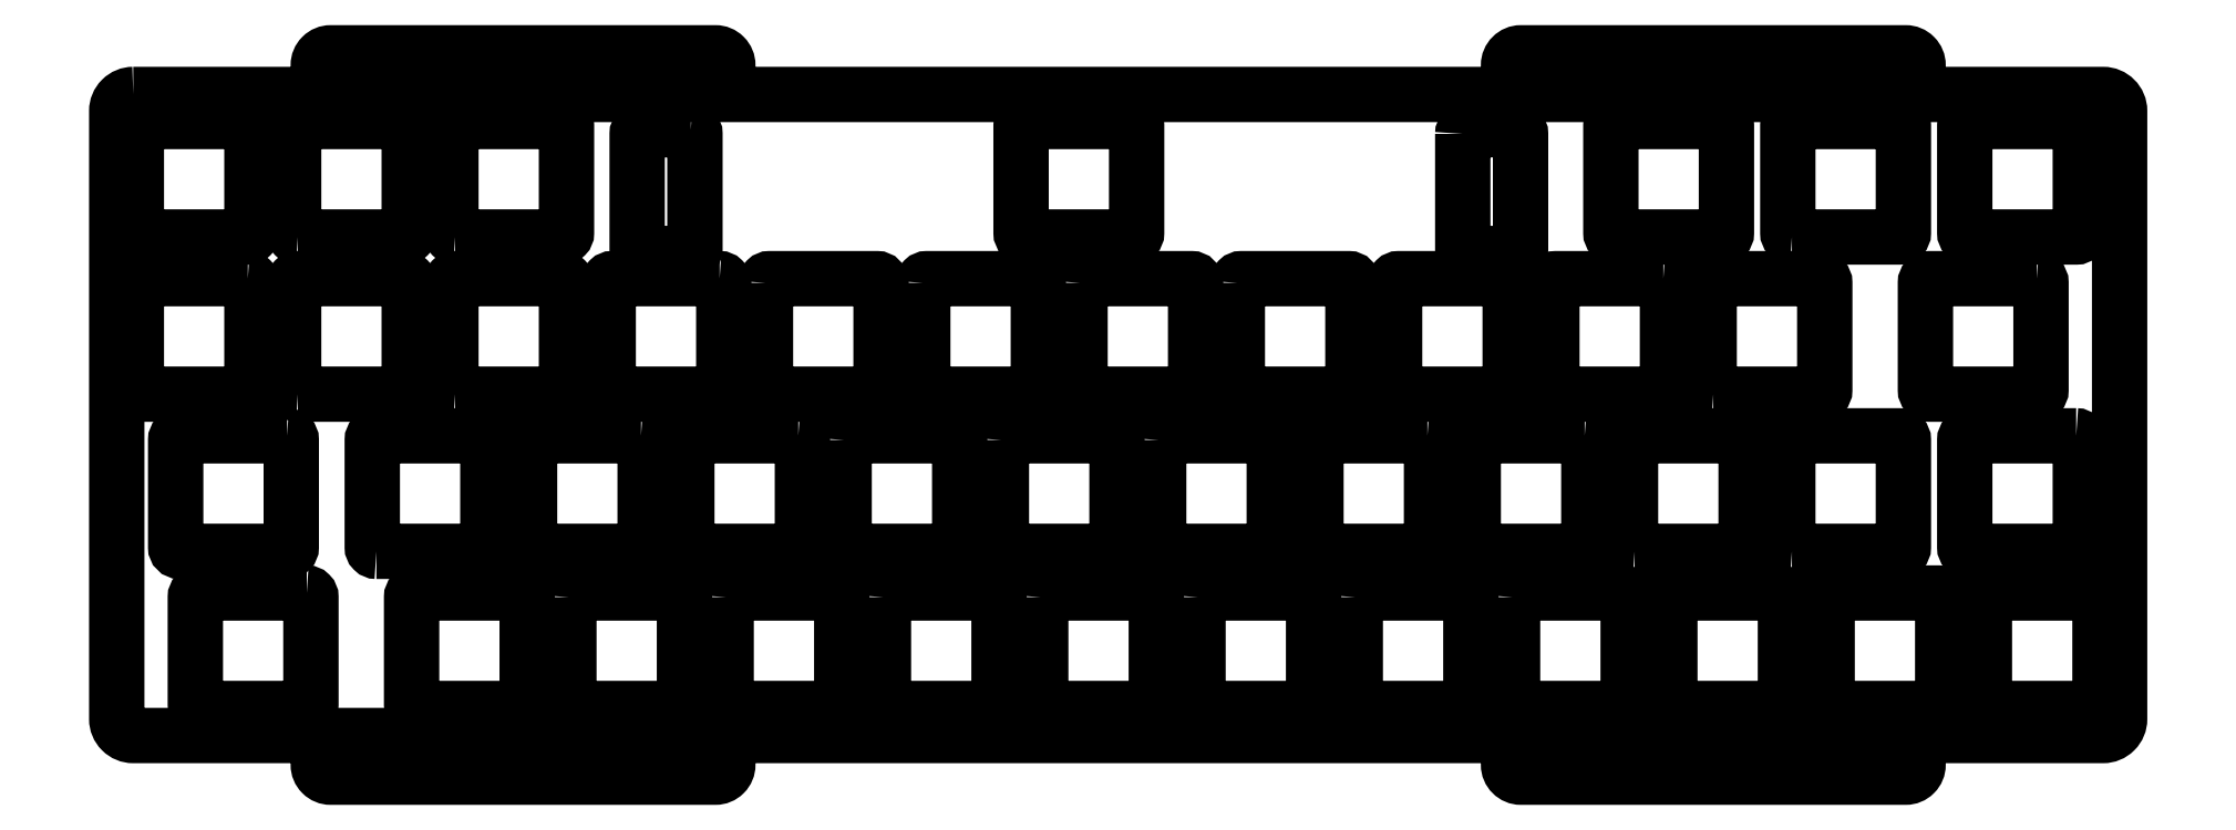
<metadata>
{"format":"dxf","ext":"dxf","renderer":"ezdxf+matplotlib","layout":"modelspace","background":"white","min_lineweight":24,"dpi":150}
</metadata>
<code>
0
SECTION
2
ENTITIES
0
CIRCLE
8
0
10
-152.4
20
8.275
30
0
40
0.75
210
-0
220
0
230
1
0
CIRCLE
8
0
10
-76.2
20
8.275
30
0
40
0.75
210
-0
220
0
230
1
0
CIRCLE
8
0
10
-19.05
20
8.275
30
0
40
0.75
210
-0
220
0
230
1
0
CIRCLE
8
0
10
-95.25
20
8.275
30
0
40
0.75
210
-0
220
0
230
1
0
CIRCLE
8
0
10
-171.4
20
8.275
30
0
40
0.75
210
-0
220
0
230
1
0
CIRCLE
8
0
10
-133.4
20
8.275
30
0
40
0.75
210
-0
220
0
230
1
0
CIRCLE
8
0
10
-57.15
20
8.275
30
0
40
0.75
210
-0
220
0
230
1
0
CIRCLE
8
0
10
-38.1
20
8.275
30
0
40
0.75
210
-0
220
0
230
1
0
CIRCLE
8
0
10
-114.3
20
8.275
30
0
40
0.75
210
-0
220
0
230
1
0
CIRCLE
8
0
10
-190.5
20
8.275
30
0
40
0.75
210
-0
220
0
230
1
0
LWPOLYLINE
8
0
90
4
70
1
43
0
10
-215.5
20
79.6
10
-171.5
20
79.6
42
1
10
-171.5
20
80.6
10
-215.5
20
80.6
42
1
0
LWPOLYLINE
8
0
90
4
70
1
43
0
10
-71.36
20
79.6
10
-27.36
20
79.6
42
1
10
-27.36
20
80.6
10
-71.36
20
80.6
42
1
0
LWPOLYLINE
8
0
90
4
70
1
43
0
10
-27.36
20
-3.4
10
-71.36
20
-3.4
42
1
10
-71.36
20
-4.4
10
-27.36
20
-4.4
42
1
0
LWPOLYLINE
8
0
90
4
70
1
43
0
10
-171.5
20
-3.4
10
-215.5
20
-3.4
42
1
10
-215.5
20
-4.4
10
-171.5
20
-4.4
42
1
0
LWPOLYLINE
8
0
90
56
70
1
43
0
10
-240.7
20
76.95
10
-195.5
20
76.95
42
1
10
-195.5
20
77.95
10
-216.8
20
77.95
42
-0.4142
10
-218.3
20
79.45
10
-218.3
20
80.5
42
-0.4142
10
-216.8
20
82
10
-170.2
20
82
42
-0.4142
10
-168.7
20
80.5
10
-168.7
20
79.45
42
-0.4142
10
-170.2
20
77.95
10
-191.5
20
77.95
42
1
10
-191.5
20
76.95
10
-51.36
20
76.95
42
1
10
-51.36
20
77.95
10
-72.66
20
77.95
42
-0.4142
10
-74.16
20
79.45
10
-74.16
20
80.5
42
-0.4142
10
-72.66
20
82
10
-26.06
20
82
42
-0.4142
10
-24.56
20
80.5
10
-24.56
20
79.45
42
-0.4142
10
-26.06
20
77.95
10
-47.36
20
77.95
42
1
10
-47.36
20
76.95
10
-2.15
20
76.95
42
-0.4142
10
-0.15
20
74.95
10
-0.15
20
1.25
42
-0.4142
10
-2.15
20
-0.75
10
-47.36
20
-0.75
42
1
10
-47.36
20
-1.75
10
-26.06
20
-1.75
42
-0.4142
10
-24.56
20
-3.25
10
-24.56
20
-4.3
42
-0.4142
10
-26.06
20
-5.8
10
-72.66
20
-5.8
42
-0.4142
10
-74.16
20
-4.3
10
-74.16
20
-3.25
42
-0.4142
10
-72.66
20
-1.75
10
-51.36
20
-1.75
42
1
10
-51.36
20
-0.75
10
-191.5
20
-0.75
42
1
10
-191.5
20
-1.75
10
-170.2
20
-1.75
42
-0.4142
10
-168.7
20
-3.25
10
-168.7
20
-4.3
42
-0.4142
10
-170.2
20
-5.8
10
-216.8
20
-5.8
42
-0.4142
10
-218.3
20
-4.3
10
-218.3
20
-3.25
42
-0.4142
10
-216.8
20
-1.75
10
-195.5
20
-1.75
42
1
10
-195.5
20
-0.75
10
-240.7
20
-0.75
42
-0.4142
10
-242.7
20
1.25
10
-242.7
20
74.95
42
-0.4142
0
LWPOLYLINE
8
0
90
8
70
1
43
0
10
-211.3
20
21.57
10
-198.3
20
21.57
42
0.4142
10
-197.8
20
22.07
10
-197.8
20
35.07
42
0.4142
10
-198.3
20
35.57
10
-211.3
20
35.57
42
0.4142
10
-211.8
20
35.07
10
-211.8
20
22.07
42
0.4142
0
LWPOLYLINE
8
0
90
8
70
1
43
0
10
-220.8
20
40.62
10
-207.8
20
40.62
42
0.4142
10
-207.3
20
41.12
10
-207.3
20
54.12
42
0.4142
10
-207.8
20
54.62
10
-220.8
20
54.62
42
0.4142
10
-221.3
20
54.12
10
-221.3
20
41.12
42
0.4142
0
LWPOLYLINE
8
0
90
8
70
1
43
0
10
-220.8
20
59.67
10
-207.8
20
59.67
42
0.4142
10
-207.3
20
60.17
10
-207.3
20
73.17
42
0.4142
10
-207.8
20
73.67
10
-220.8
20
73.67
42
0.4142
10
-221.3
20
73.17
10
-221.3
20
60.17
42
0.4142
0
LWPOLYLINE
8
0
90
8
70
1
43
0
10
-55.41
20
54.62
42
-0.4142
10
-54.91
20
54.12
10
-54.91
20
41.12
42
-0.4142
10
-55.41
20
40.62
10
-68.41
20
40.62
42
-0.4142
10
-68.91
20
41.12
10
-68.91
20
54.12
42
-0.4142
10
-68.41
20
54.62
0
LWPOLYLINE
8
0
90
8
70
1
43
0
10
-79.71
20
72.17
42
-0.4142
10
-79.21
20
72.67
10
-73.21
20
72.67
42
-0.4142
10
-72.71
20
72.17
10
-72.71
20
58.17
42
-0.4142
10
-73.21
20
57.67
10
-79.21
20
57.67
42
-0.4142
10
-79.71
20
58.17
0
LWPOLYLINE
8
0
90
8
70
1
43
0
10
-119.7
20
73.67
42
-0.4142
10
-119.2
20
73.17
10
-119.2
20
60.17
42
-0.4142
10
-119.7
20
59.67
10
-132.7
20
59.67
42
-0.4142
10
-133.2
20
60.17
10
-133.2
20
73.17
42
-0.4142
10
-132.7
20
73.67
0
LWPOLYLINE
8
0
90
8
70
1
43
0
10
-164.2
20
54.12
42
-0.4142
10
-163.7
20
54.62
10
-150.7
20
54.62
42
-0.4142
10
-150.2
20
54.12
10
-150.2
20
41.12
42
-0.4142
10
-150.7
20
40.62
10
-163.7
20
40.62
42
-0.4142
10
-164.2
20
41.12
0
LWPOLYLINE
8
0
90
8
70
1
43
0
10
-145.1
20
54.12
42
-0.4142
10
-144.6
20
54.62
10
-131.6
20
54.62
42
-0.4142
10
-131.1
20
54.12
10
-131.1
20
41.12
42
-0.4142
10
-131.6
20
40.62
10
-144.6
20
40.62
42
-0.4142
10
-145.1
20
41.12
0
LWPOLYLINE
8
0
90
8
70
1
43
0
10
-130.8
20
16.02
42
-0.4142
10
-130.3
20
16.52
10
-117.3
20
16.53
42
-0.4142
10
-116.8
20
16.02
10
-116.8
20
3.025
42
-0.4142
10
-117.3
20
2.525
10
-130.3
20
2.525
42
-0.4142
10
-130.8
20
3.025
0
LWPOLYLINE
8
0
90
8
70
1
43
0
10
-111.8
20
16.02
42
-0.4142
10
-111.3
20
16.52
10
-98.27
20
16.52
42
-0.4142
10
-97.77
20
16.02
10
-97.77
20
3.025
42
-0.4142
10
-98.27
20
2.525
10
-111.3
20
2.525
42
-0.4142
10
-111.8
20
3.025
0
LWPOLYLINE
8
0
90
8
70
1
43
0
10
-168.9
20
16.02
42
-0.4142
10
-168.4
20
16.52
10
-155.4
20
16.52
42
-0.4142
10
-154.9
20
16.02
10
-154.9
20
3.025
42
-0.4142
10
-155.4
20
2.525
10
-168.4
20
2.525
42
-0.4142
10
-168.9
20
3.025
0
LWPOLYLINE
8
0
90
8
70
1
43
0
10
-135.6
20
35.07
42
-0.4142
10
-135.1
20
35.57
10
-122.1
20
35.57
42
-0.4142
10
-121.6
20
35.07
10
-121.6
20
22.07
42
-0.4142
10
-122.1
20
21.57
10
-135.1
20
21.57
42
-0.4142
10
-135.6
20
22.07
0
LWPOLYLINE
8
0
90
8
70
1
43
0
10
-149.9
20
16.02
42
-0.4142
10
-149.4
20
16.52
10
-136.4
20
16.52
42
-0.4142
10
-135.9
20
16.02
10
-135.9
20
3.025
42
-0.4142
10
-136.4
20
2.525
10
-149.4
20
2.525
42
-0.4142
10
-149.9
20
3.025
0
LWPOLYLINE
8
0
90
8
70
1
43
0
10
-107
20
54.12
42
-0.4142
10
-106.5
20
54.62
10
-93.51
20
54.62
42
-0.4142
10
-93.01
20
54.12
10
-93.01
20
41.12
42
-0.4142
10
-93.51
20
40.62
10
-106.5
20
40.62
42
-0.4142
10
-107
20
41.12
0
LWPOLYLINE
8
0
90
8
70
1
43
0
10
-64.94
20
35.57
42
-0.4142
10
-64.44
20
35.07
10
-64.44
20
22.07
42
-0.4142
10
-64.94
20
21.57
10
-77.94
20
21.57
42
-0.4142
10
-78.44
20
22.07
10
-78.44
20
35.07
42
-0.4142
10
-77.94
20
35.57
0
LWPOLYLINE
8
0
90
8
70
1
43
0
10
-92.72
20
16.02
42
-0.4142
10
-92.22
20
16.53
10
-79.22
20
16.52
42
-0.4142
10
-78.72
20
16.02
10
-78.72
20
3.025
42
-0.4142
10
-79.22
20
2.525
10
-92.22
20
2.525
42
-0.4142
10
-92.72
20
3.025
0
LWPOLYLINE
8
0
90
8
70
1
43
0
10
-173.2
20
72.67
42
-0.4142
10
-172.7
20
72.17
10
-172.7
20
58.17
42
-0.4142
10
-173.2
20
57.67
10
-179.2
20
57.67
42
-0.4142
10
-179.7
20
58.17
10
-179.7
20
72.17
42
-0.4142
10
-179.2
20
72.67
0
LWPOLYLINE
8
0
90
8
70
1
43
0
10
-74.46
20
54.62
42
-0.4142
10
-73.96
20
54.12
10
-73.96
20
41.12
42
-0.4142
10
-74.46
20
40.62
10
-87.46
20
40.62
42
-0.4142
10
-87.96
20
41.12
10
-87.96
20
54.12
42
-0.4142
10
-87.46
20
54.62
0
LWPOLYLINE
8
0
90
8
70
1
43
0
10
-73.67
20
16.02
42
-0.4142
10
-73.17
20
16.52
10
-60.17
20
16.52
42
-0.4142
10
-59.67
20
16.02
10
-59.67
20
3.025
42
-0.4142
10
-60.17
20
2.525
10
-73.17
20
2.525
42
-0.4142
10
-73.67
20
3.025
0
LWPOLYLINE
8
0
90
8
70
1
43
0
10
-116.5
20
35.07
42
-0.4142
10
-116
20
35.57
10
-103
20
35.57
42
-0.4142
10
-102.5
20
35.07
10
-102.5
20
22.07
42
-0.4142
10
-103
20
21.58
10
-116
20
21.57
42
-0.4142
10
-116.5
20
22.07
0
LWPOLYLINE
8
0
90
8
70
1
43
0
10
-154.6
20
35.07
42
-0.4142
10
-154.1
20
35.57
10
-141.1
20
35.57
42
-0.4142
10
-140.6
20
35.07
10
-140.6
20
22.07
42
-0.4142
10
-141.1
20
21.57
10
-154.1
20
21.57
42
-0.4142
10
-154.6
20
22.07
0
LWPOLYLINE
8
0
90
8
70
1
43
0
10
-126.1
20
54.12
42
-0.4142
10
-125.6
20
54.62
10
-112.6
20
54.62
42
-0.4142
10
-112.1
20
54.12
10
-112.1
20
41.12
42
-0.4142
10
-112.6
20
40.62
10
-125.6
20
40.62
42
-0.4142
10
-126.1
20
41.12
0
LWPOLYLINE
8
0
90
8
70
1
43
0
10
-160.2
20
35.57
42
-0.4142
10
-159.7
20
35.07
10
-159.7
20
22.07
42
-0.4142
10
-160.2
20
21.57
10
-173.2
20
21.57
42
-0.4142
10
-173.7
20
22.07
10
-173.7
20
35.07
42
-0.4142
10
-173.2
20
35.57
0
LWPOLYLINE
8
0
90
8
70
1
43
0
10
-83.99
20
35.57
42
-0.4142
10
-83.49
20
35.07
10
-83.49
20
22.07
42
-0.4142
10
-83.99
20
21.57
10
-96.99
20
21.57
42
-0.4142
10
-97.49
20
22.07
10
-97.49
20
35.07
42
-0.4142
10
-96.99
20
35.57
0
LWPOLYLINE
8
0
90
8
70
1
43
0
10
-169.7
20
54.62
42
-0.4142
10
-169.2
20
54.12
10
-169.2
20
41.12
42
-0.4142
10
-169.7
20
40.62
10
-182.7
20
40.62
42
-0.4142
10
-183.2
20
41.12
10
-183.2
20
54.12
42
-0.4142
10
-182.7
20
54.62
0
LWPOLYLINE
8
0
90
8
70
1
43
0
10
-179.2
20
35.57
10
-192.2
20
35.57
42
0.4142
10
-192.7
20
35.07
10
-192.7
20
22.07
42
0.4142
10
-192.2
20
21.57
10
-179.2
20
21.57
42
0.4142
10
-178.7
20
22.07
10
-178.7
20
35.07
42
0.4142
0
LWPOLYLINE
8
0
90
8
70
1
43
0
10
-201.8
20
40.62
10
-188.8
20
40.62
42
0.4142
10
-188.3
20
41.12
10
-188.3
20
54.12
42
0.4142
10
-188.8
20
54.62
10
-201.8
20
54.62
42
0.4142
10
-202.3
20
54.12
10
-202.3
20
41.12
42
0.4142
0
LWPOLYLINE
8
0
90
8
70
1
43
0
10
-201.8
20
59.67
10
-188.8
20
59.67
42
0.4142
10
-188.3
20
60.17
10
-188.3
20
73.17
42
0.4142
10
-188.8
20
73.67
10
-201.8
20
73.67
42
0.4142
10
-202.3
20
73.17
10
-202.3
20
60.17
42
0.4142
0
LWPOLYLINE
8
0
90
8
70
1
43
0
10
-206.5
20
2.525
10
-193.5
20
2.525
42
0.4142
10
-193
20
3.025
10
-193
20
16.02
42
0.4142
10
-193.5
20
16.52
10
-206.5
20
16.52
42
0.4142
10
-207
20
16.02
10
-207
20
3.025
42
0.4142
0
LWPOLYLINE
8
0
90
8
70
1
43
0
10
-188
20
16.02
42
-0.4142
10
-187.5
20
16.52
10
-174.5
20
16.53
42
-0.4142
10
-174
20
16.02
10
-174
20
3.025
42
-0.4142
10
-174.5
20
2.525
10
-187.5
20
2.525
42
-0.4142
10
-188
20
3.025
0
LWPOLYLINE
8
0
90
8
70
1
43
0
10
-48.27
20
73.67
10
-61.27
20
73.67
42
0.4142
10
-61.77
20
73.17
10
-61.77
20
60.17
42
0.4142
10
-61.27
20
59.67
10
-48.27
20
59.67
42
0.4142
10
-47.77
20
60.17
10
-47.77
20
73.17
42
0.4142
0
LWPOLYLINE
8
0
90
8
70
1
43
0
10
-49.36
20
40.62
10
-36.36
20
40.62
42
0.4142
10
-35.86
20
41.12
10
-35.86
20
54.12
42
0.4142
10
-36.36
20
54.62
10
-49.36
20
54.62
42
0.4142
10
-49.86
20
54.12
10
-49.86
20
41.12
42
0.4142
0
LWPOLYLINE
8
0
90
8
70
1
43
0
10
-58.89
20
21.57
10
-45.89
20
21.57
42
0.4142
10
-45.39
20
22.07
10
-45.39
20
35.07
42
0.4142
10
-45.89
20
35.57
10
-58.89
20
35.57
42
0.4142
10
-59.39
20
35.07
10
-59.39
20
22.07
42
0.4142
0
LWPOLYLINE
8
0
90
8
70
1
43
0
10
-54.12
20
2.525
10
-41.13
20
2.525
42
0.4142
10
-40.62
20
3.025
10
-40.62
20
16.02
42
0.4142
10
-41.13
20
16.52
10
-54.12
20
16.52
42
0.4142
10
-54.62
20
16.02
10
-54.62
20
3.025
42
0.4142
0
LWPOLYLINE
8
0
90
8
70
1
43
0
10
-226.9
20
73.67
10
-239.9
20
73.67
42
0.4142
10
-240.4
20
73.17
10
-240.4
20
60.17
42
0.4142
10
-239.9
20
59.67
10
-226.9
20
59.67
42
0.4142
10
-226.4
20
60.17
10
-226.4
20
73.17
42
0.4142
0
LWPOLYLINE
8
0
90
8
70
1
43
0
10
-219.7
20
16.52
10
-232.7
20
16.52
42
0.4142
10
-233.2
20
16.02
10
-233.2
20
3.025
42
0.4142
10
-232.7
20
2.525
10
-219.7
20
2.525
42
0.4142
10
-219.2
20
3.025
10
-219.2
20
16.02
42
0.4142
0
LWPOLYLINE
8
0
90
8
70
1
43
0
10
-222.1
20
35.57
10
-235.1
20
35.57
42
0.4142
10
-235.6
20
35.07
10
-235.6
20
22.07
42
0.4142
10
-235.1
20
21.57
10
-222.1
20
21.57
42
0.4142
10
-221.6
20
22.07
10
-221.6
20
35.07
42
0.4142
0
LWPOLYLINE
8
0
90
8
70
1
43
0
10
-226.9
20
54.62
10
-239.9
20
54.62
42
0.4142
10
-240.4
20
54.12
10
-240.4
20
41.12
42
0.4142
10
-239.9
20
40.62
10
-226.9
20
40.62
42
0.4142
10
-226.4
20
41.12
10
-226.4
20
54.12
42
0.4142
0
LWPOLYLINE
8
0
90
8
70
1
43
0
10
-3.025
20
16.52
10
-16.02
20
16.52
42
0.4142
10
-16.52
20
16.02
10
-16.52
20
3.025
42
0.4142
10
-16.02
20
2.525
10
-3.025
20
2.525
42
0.4142
10
-2.525
20
3.025
10
-2.525
20
16.02
42
0.4142
0
LWPOLYLINE
8
0
90
8
70
1
43
0
10
-5.406
20
35.57
10
-18.41
20
35.57
42
0.4142
10
-18.91
20
35.07
10
-18.91
20
22.07
42
0.4142
10
-18.41
20
21.57
10
-5.406
20
21.57
42
0.4142
10
-4.906
20
22.07
10
-4.906
20
35.07
42
0.4142
0
LWPOLYLINE
8
0
90
8
70
1
43
0
10
-10.17
20
54.62
10
-23.17
20
54.62
42
0.4142
10
-23.67
20
54.12
10
-23.67
20
41.12
42
0.4142
10
-23.17
20
40.62
10
-10.17
20
40.62
42
0.4142
10
-9.669
20
41.12
10
-9.669
20
54.12
42
0.4142
0
LWPOLYLINE
8
0
90
8
70
1
43
0
10
-5.406
20
73.67
10
-18.41
20
73.67
42
0.4142
10
-18.91
20
73.17
10
-18.91
20
60.17
42
0.4142
10
-18.41
20
59.67
10
-5.406
20
59.67
42
0.4142
10
-4.906
20
60.17
10
-4.906
20
73.17
42
0.4142
0
LWPOLYLINE
8
0
90
8
70
1
43
0
10
-39.84
20
59.67
10
-26.84
20
59.67
42
0.4142
10
-26.34
20
60.17
10
-26.34
20
73.17
42
0.4142
10
-26.84
20
73.67
10
-39.84
20
73.67
42
0.4142
10
-40.34
20
73.17
10
-40.34
20
60.17
42
0.4142
0
LWPOLYLINE
8
0
90
8
70
1
43
0
10
-39.84
20
21.57
10
-26.84
20
21.57
42
0.4142
10
-26.34
20
22.07
10
-26.34
20
35.07
42
0.4142
10
-26.84
20
35.57
10
-39.84
20
35.57
42
0.4142
10
-40.34
20
35.07
10
-40.34
20
22.07
42
0.4142
0
LWPOLYLINE
8
0
90
8
70
1
43
0
10
-35.08
20
2.525
10
-22.07
20
2.525
42
0.4142
10
-21.57
20
3.025
10
-21.57
20
16.02
42
0.4142
10
-22.07
20
16.52
10
-35.07
20
16.52
42
0.4142
10
-35.58
20
16.02
10
-35.57
20
3.025
42
0.4142
0
ENDSEC
0
EOF

</code>
